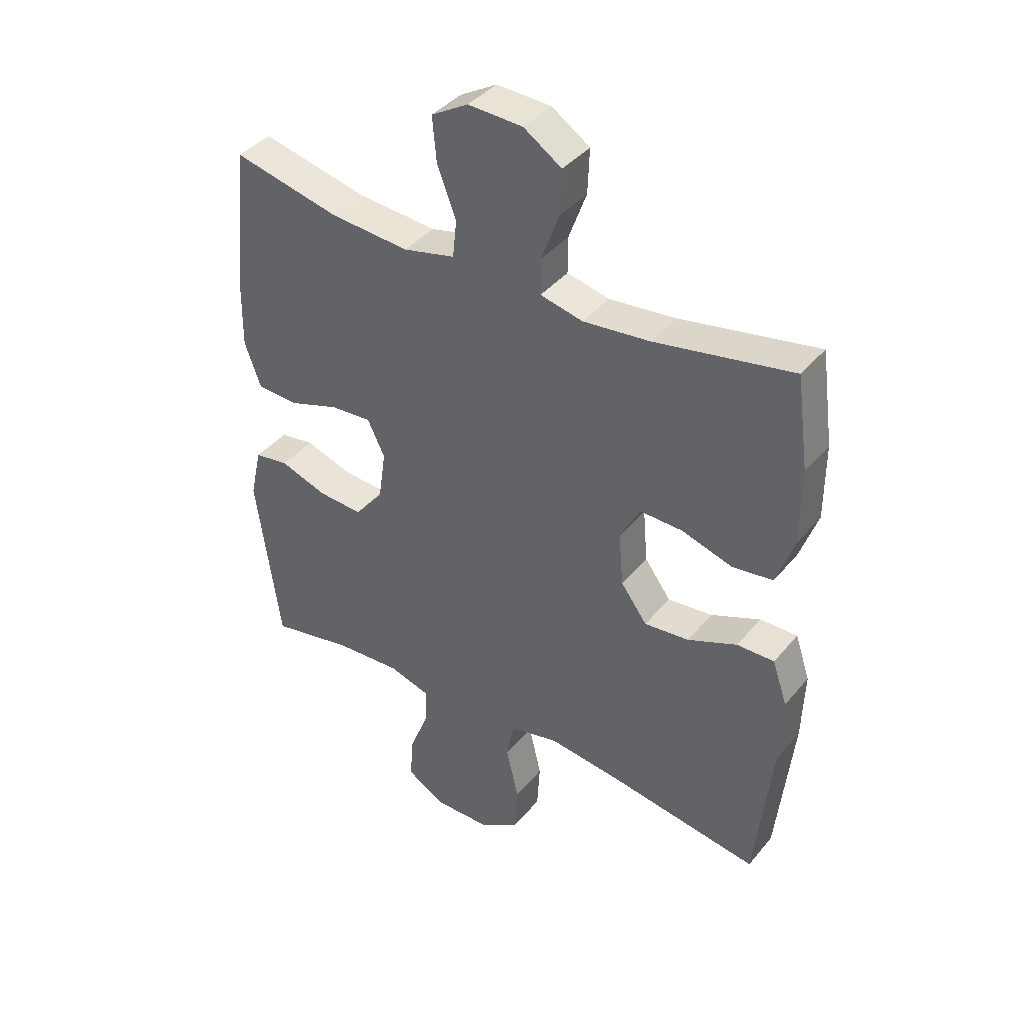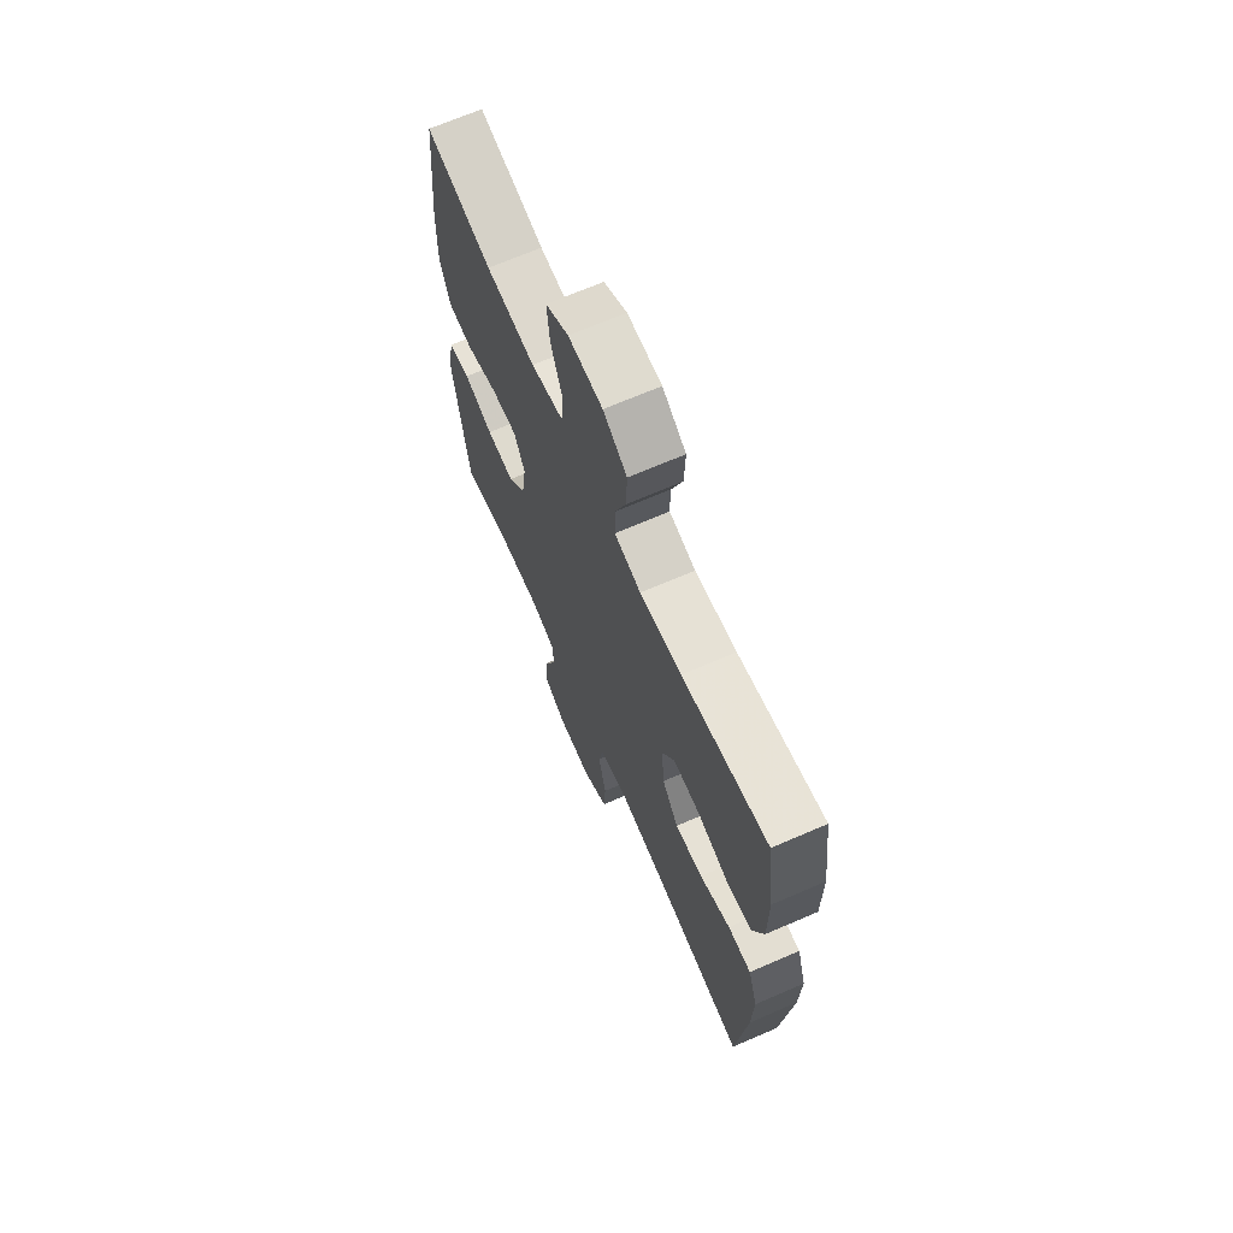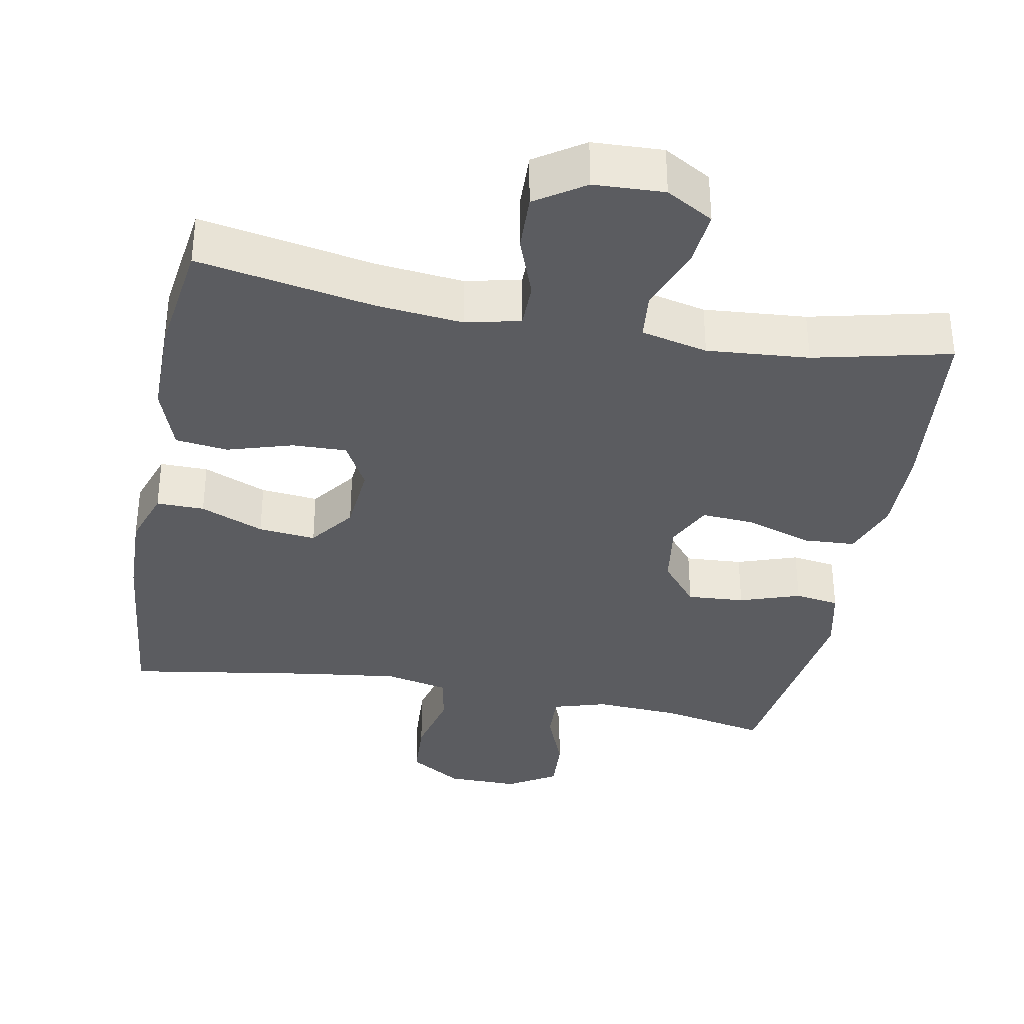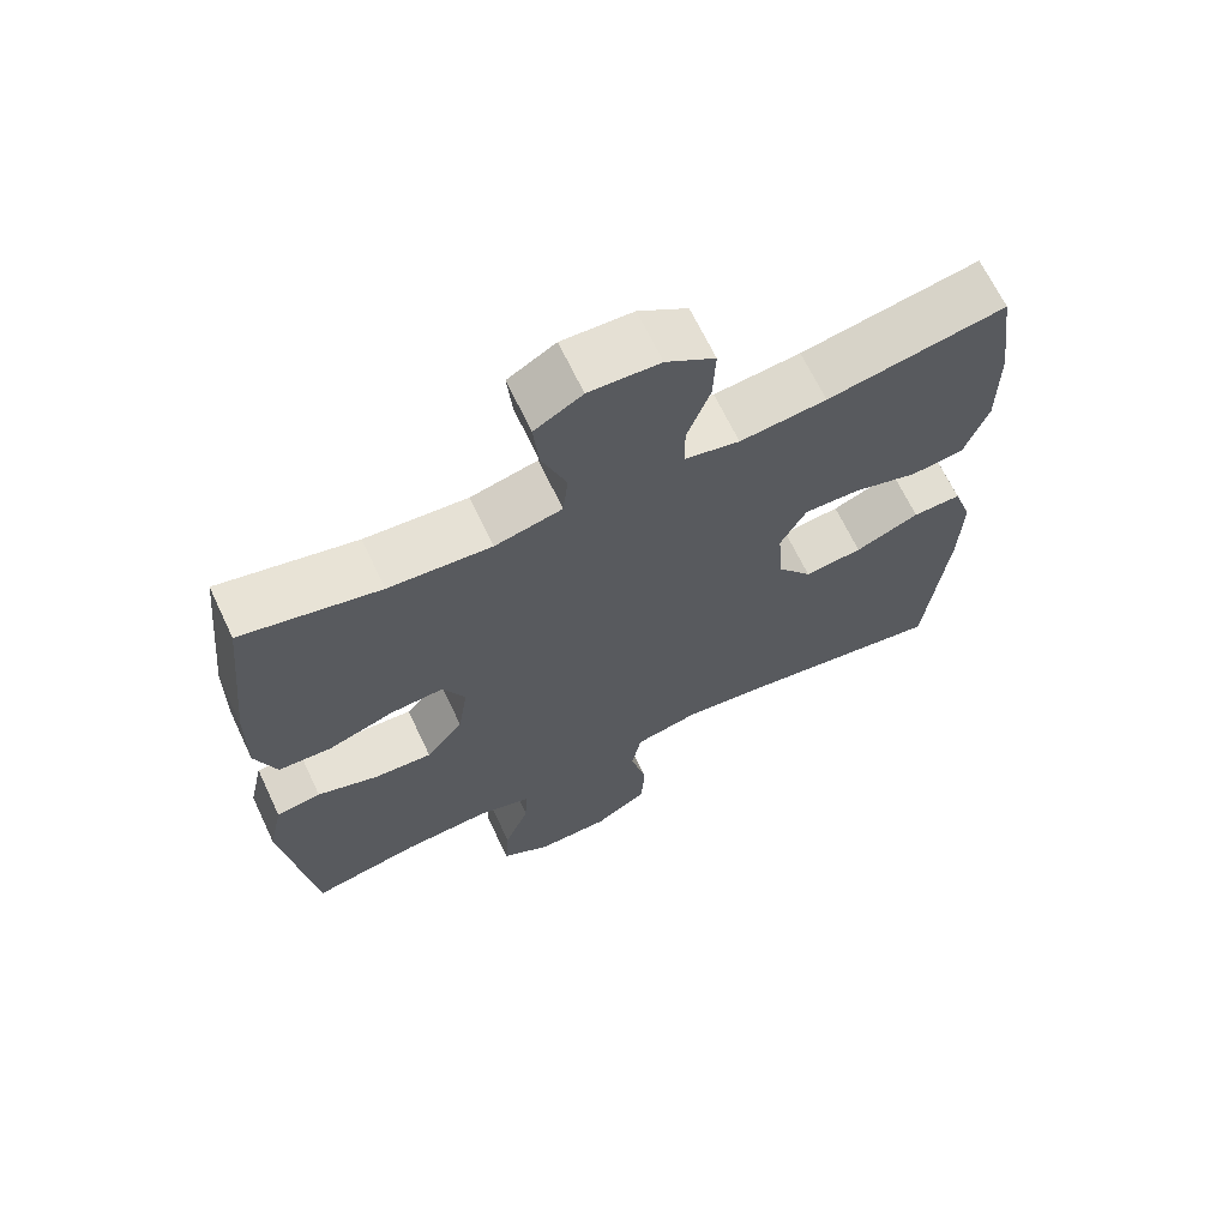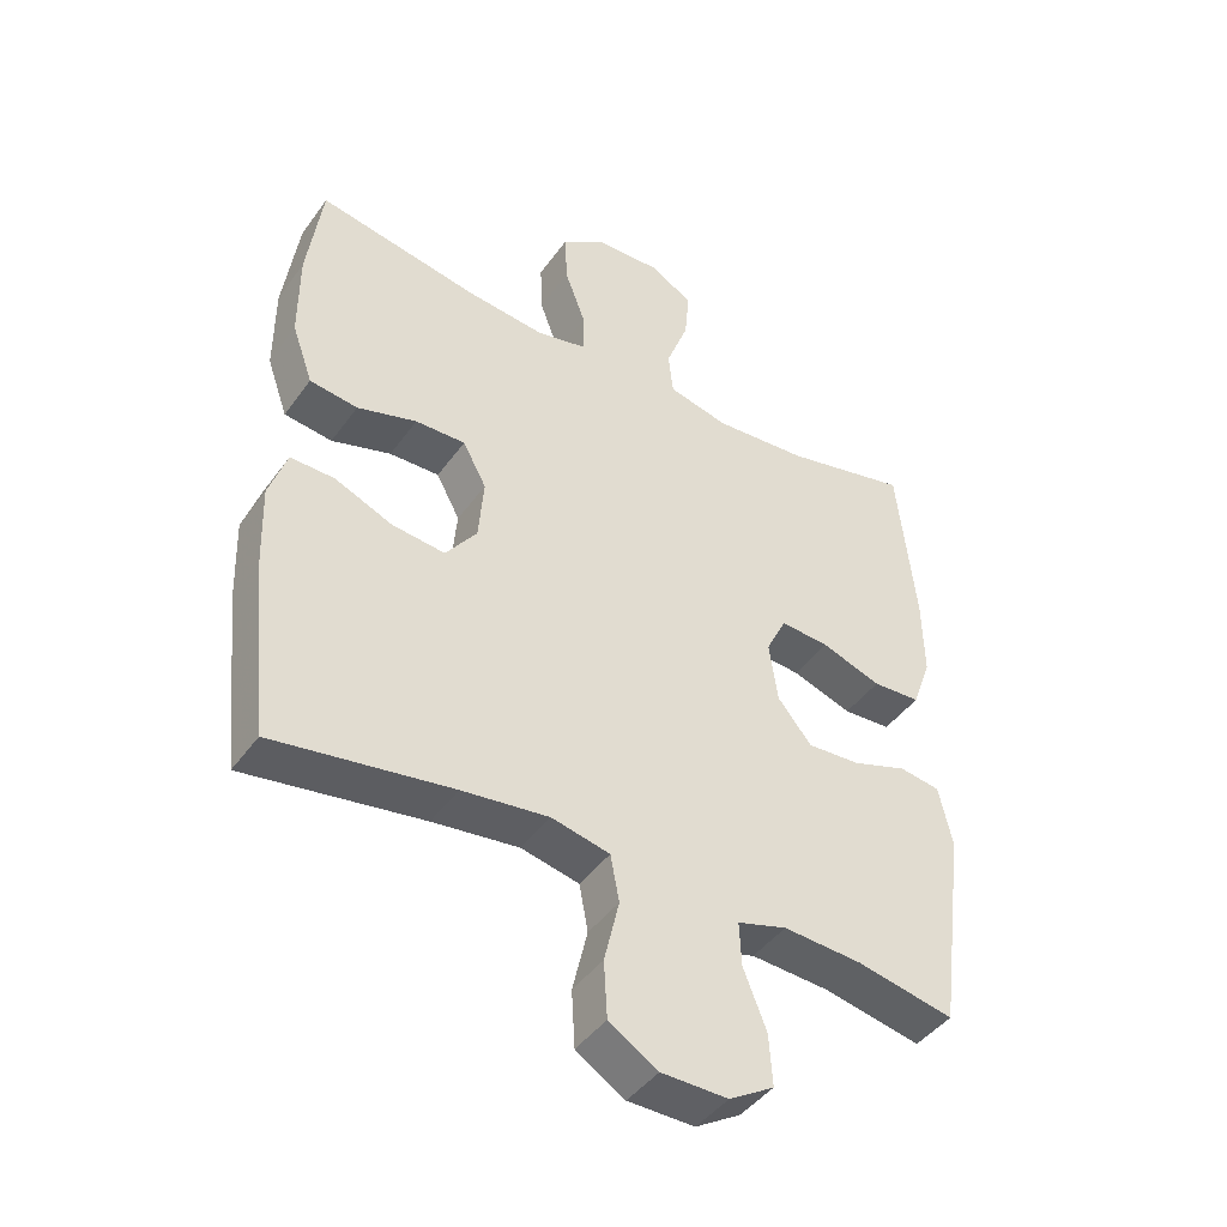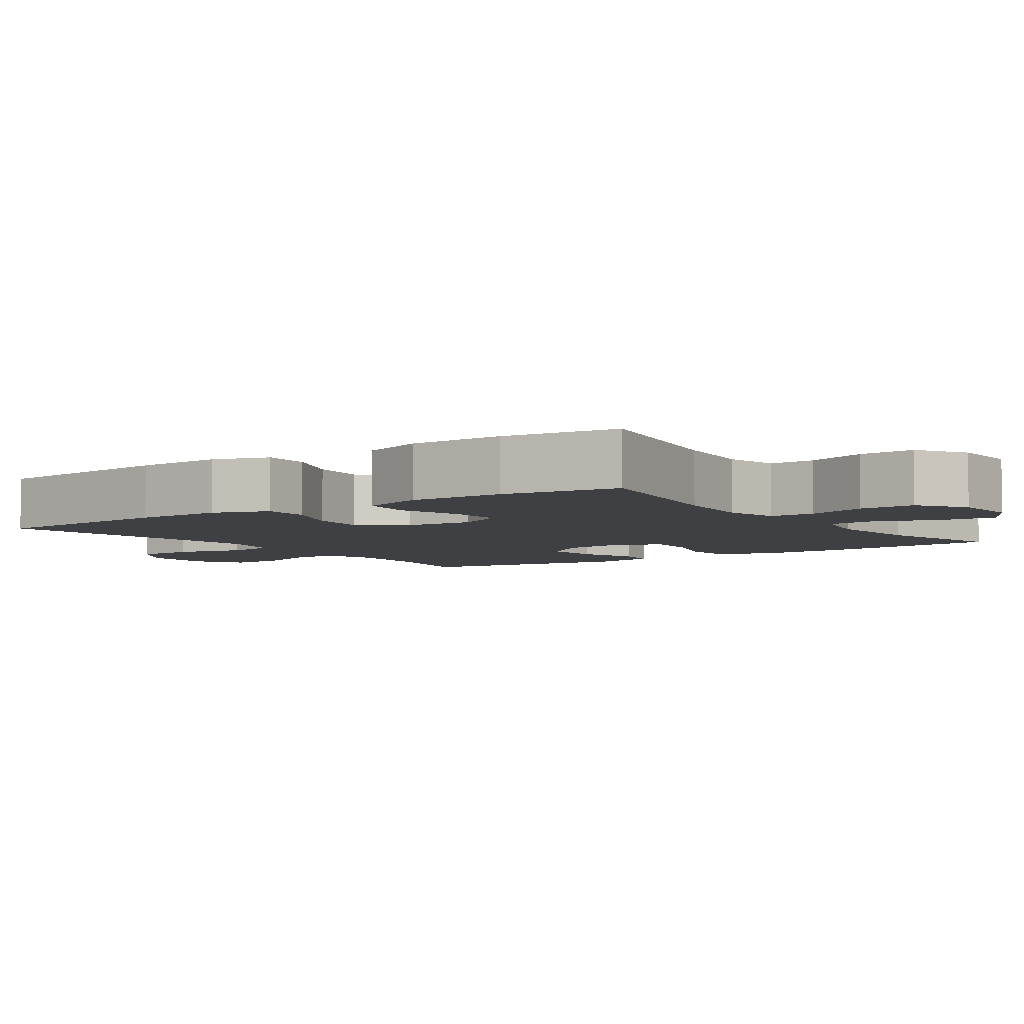
<metadata>
{"format":"obj","ext":"obj","renderer":"f3d","projection":"perspective","resolution":1024,"background":"white","views":[{"elev":39.8,"azim":-144.7,"up":"+Z"},{"elev":68.3,"azim":-113.5,"up":"+Z"},{"elev":-35.2,"azim":-10.7,"up":"+Y"},{"elev":67.2,"azim":154.6,"up":"+Z"},{"elev":-44.0,"azim":-33.2,"up":"+Z"},{"elev":-5.1,"azim":-55.0,"up":"+Y"}]}
</metadata>
<code>
v 0.5 0.07 0.5
v 0.526 0.07 0.249
v 0.528 0.07 0.129
v 0.5 0.07 0.051
v 0.429 0.07 0.047
v 0.34 0.07 0.077
v 0.268 0.07 0.082
v 0.238 0.07 0.02
v 0.251 0.07 -0.069
v 0.301 0.07 -0.13
v 0.379 0.07 -0.125
v 0.461 0.07 -0.097
v 0.521 0.07 -0.106
v 0.541 0.07 -0.196
v 0.5 0.07 -0.5
v 0.356 0.07 -0.471
v 0.24 0.07 -0.464
v 0.167 0.07 -0.486
v 0.17 0.07 -0.551
v 0.204 0.07 -0.637
v 0.209 0.07 -0.713
v 0.143 0.07 -0.753
v 0.045 0.07 -0.752
v -0.027 0.07 -0.707
v -0.032 0.07 -0.624
v -0.01 0.07 -0.53
v -0.023 0.07 -0.461
v -0.109 0.07 -0.442
v -0.237 0.07 -0.458
v -0.5 0.07 -0.5
v -0.528 0.07 -0.234
v -0.532 0.07 -0.112
v -0.506 0.07 -0.035
v -0.441 0.07 -0.036
v -0.355 0.07 -0.072
v -0.277 0.07 -0.08
v -0.231 0.07 -0.018
v -0.223 0.07 0.076
v -0.258 0.07 0.141
v -0.332 0.07 0.139
v -0.42 0.07 0.112
v -0.491 0.07 0.121
v -0.522 0.07 0.209
v -0.522 0.07 0.341
v -0.5 0.07 0.5
v -0.261 0.07 0.456
v -0.145 0.07 0.444
v -0.071 0.07 0.461
v -0.071 0.07 0.523
v -0.102 0.07 0.607
v -0.105 0.07 0.684
v -0.039 0.07 0.728
v 0.056 0.07 0.732
v 0.12 0.07 0.695
v 0.113 0.07 0.619
v 0.08 0.07 0.532
v 0.087 0.07 0.467
v 0.177 0.07 0.446
v 0.315 0.07 0.457
v 0.5 0 0.5
v 0.526 0 0.249
v 0.528 0 0.129
v 0.5 0 0.051
v 0.429 0 0.047
v 0.34 0 0.077
v 0.268 0 0.082
v 0.238 0 0.02
v 0.251 0 -0.069
v 0.301 0 -0.13
v 0.379 0 -0.125
v 0.461 0 -0.097
v 0.521 0 -0.106
v 0.541 0 -0.196
v 0.5 0 -0.5
v 0.356 0 -0.471
v 0.24 0 -0.464
v 0.167 0 -0.486
v 0.17 0 -0.551
v 0.204 0 -0.637
v 0.209 0 -0.713
v 0.143 0 -0.753
v 0.045 0 -0.752
v -0.027 0 -0.707
v -0.032 0 -0.624
v -0.01 0 -0.53
v -0.023 0 -0.461
v -0.109 0 -0.442
v -0.237 0 -0.458
v -0.5 0 -0.5
v -0.528 0 -0.234
v -0.532 0 -0.112
v -0.506 0 -0.035
v -0.441 0 -0.036
v -0.355 0 -0.072
v -0.277 0 -0.08
v -0.231 0 -0.018
v -0.223 0 0.076
v -0.258 0 0.141
v -0.332 0 0.139
v -0.42 0 0.112
v -0.491 0 0.121
v -0.522 0 0.209
v -0.522 0 0.341
v -0.5 0 0.5
v -0.261 0 0.456
v -0.145 0 0.444
v -0.071 0 0.461
v -0.071 0 0.523
v -0.102 0 0.607
v -0.105 0 0.684
v -0.039 0 0.728
v 0.056 0 0.732
v 0.12 0 0.695
v 0.113 0 0.619
v 0.08 0 0.532
v 0.087 0 0.467
v 0.177 0 0.446
v 0.315 0 0.457
f 53 54 55 56
f 53 56 57
f 52 53 57
f 49 50 51 52
f 48 49 52 57
f 47 48 57 58
f 43 44 45 46
f 43 46 47
f 40 41 42 43
f 39 40 43 47
f 38 39 47 58
f 32 33 34 35
f 32 35 36
f 29 30 31 32
f 28 29 32 36
f 27 28 36 37
f 23 24 25 26
f 23 26 27
f 22 23 27
f 19 20 21 22
f 18 19 22 27
f 17 18 27 37
f 13 14 15 16
f 11 12 13 16
f 10 11 16 17
f 9 10 17 37
f 3 4 5 6
f 3 6 7
f 59 1 2 3
f 59 3 7
f 58 59 7 8
f 38 58 8
f 8 9 37 38
f 115 114 113 112
f 116 115 112
f 116 112 111
f 111 110 109 108
f 116 111 108 107
f 117 116 107 106
f 105 104 103 102
f 106 105 102
f 102 101 100 99
f 106 102 99 98
f 117 106 98 97
f 94 93 92 91
f 95 94 91
f 91 90 89 88
f 95 91 88 87
f 96 95 87 86
f 85 84 83 82
f 86 85 82
f 86 82 81
f 81 80 79 78
f 86 81 78 77
f 96 86 77 76
f 75 74 73 72
f 75 72 71 70
f 76 75 70 69
f 96 76 69 68
f 65 64 63 62
f 66 65 62
f 62 61 60 118
f 66 62 118
f 67 66 118 117
f 67 117 97
f 97 96 68 67
f 1 60 61 2
f 2 61 62 3
f 3 62 63 4
f 4 63 64 5
f 5 64 65 6
f 6 65 66 7
f 7 66 67 8
f 8 67 68 9
f 9 68 69 10
f 10 69 70 11
f 11 70 71 12
f 12 71 72 13
f 13 72 73 14
f 14 73 74 15
f 15 74 75 16
f 16 75 76 17
f 17 76 77 18
f 18 77 78 19
f 19 78 79 20
f 20 79 80 21
f 21 80 81 22
f 22 81 82 23
f 23 82 83 24
f 24 83 84 25
f 25 84 85 26
f 26 85 86 27
f 27 86 87 28
f 28 87 88 29
f 29 88 89 30
f 30 89 90 31
f 31 90 91 32
f 32 91 92 33
f 33 92 93 34
f 34 93 94 35
f 35 94 95 36
f 36 95 96 37
f 37 96 97 38
f 38 97 98 39
f 39 98 99 40
f 40 99 100 41
f 41 100 101 42
f 42 101 102 43
f 43 102 103 44
f 44 103 104 45
f 45 104 105 46
f 46 105 106 47
f 47 106 107 48
f 48 107 108 49
f 49 108 109 50
f 50 109 110 51
f 51 110 111 52
f 52 111 112 53
f 53 112 113 54
f 54 113 114 55
f 55 114 115 56
f 56 115 116 57
f 57 116 117 58
f 58 117 118 59
f 59 118 60 1

</code>
